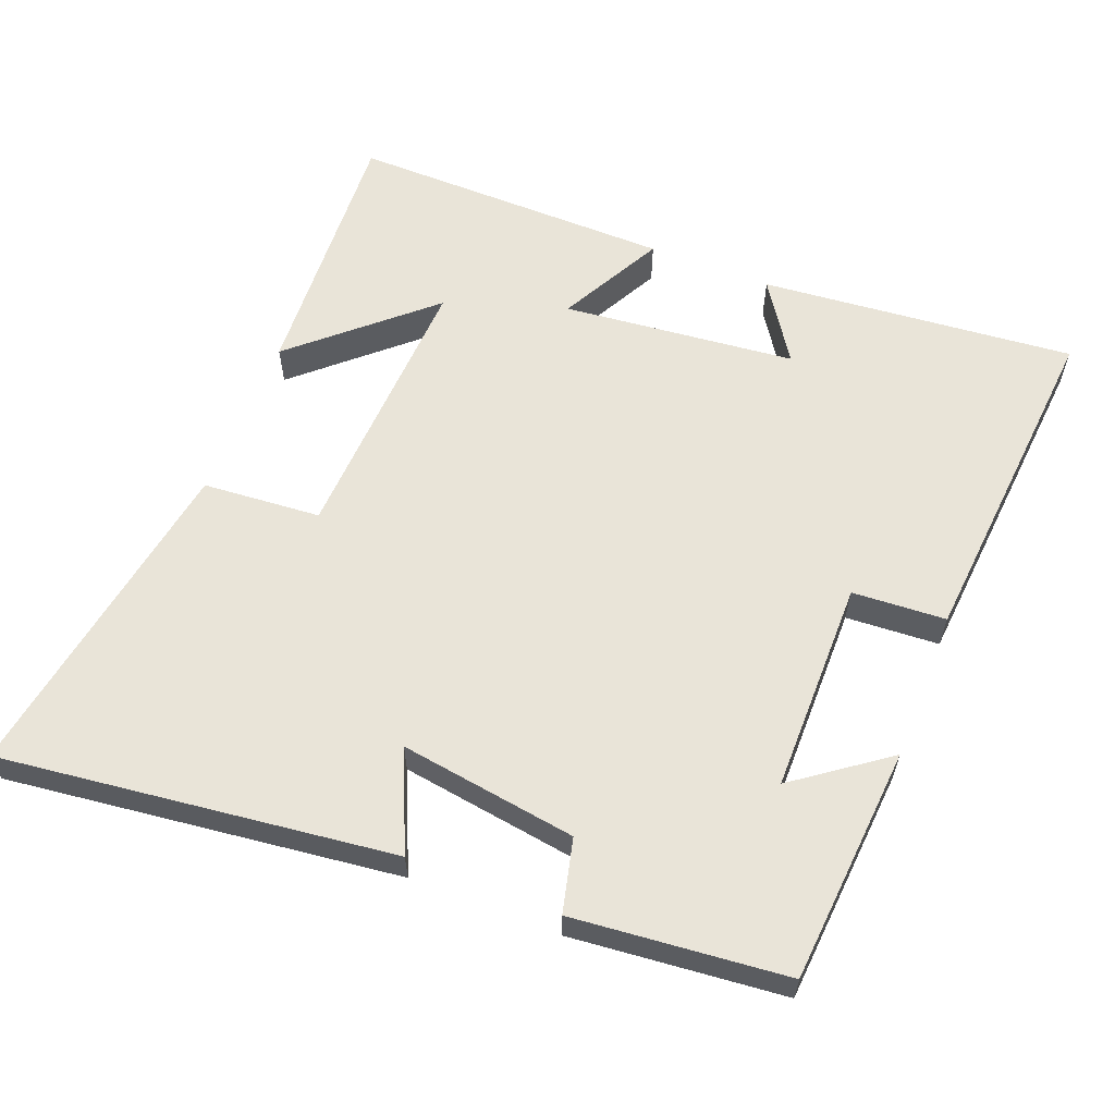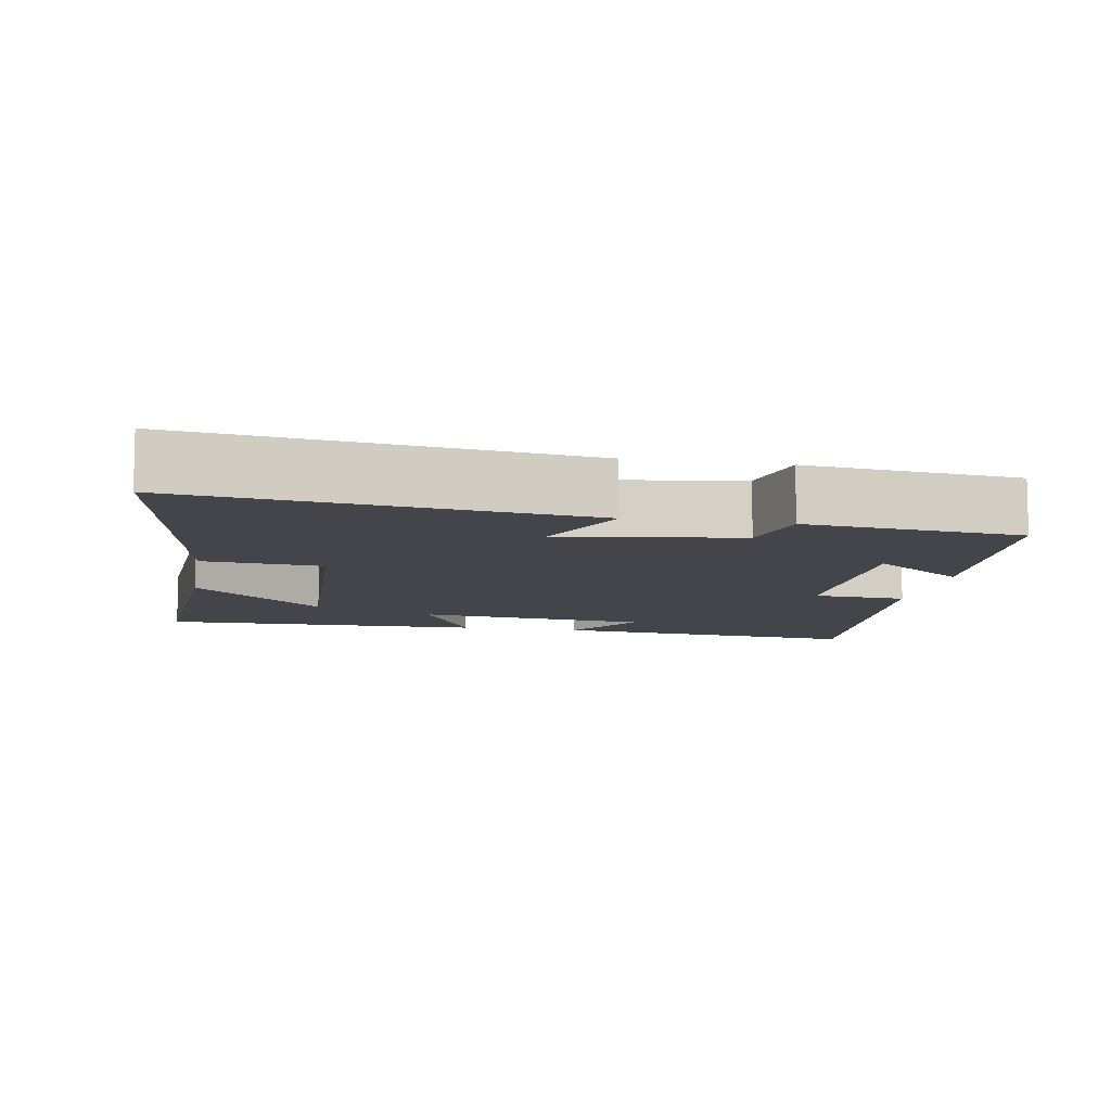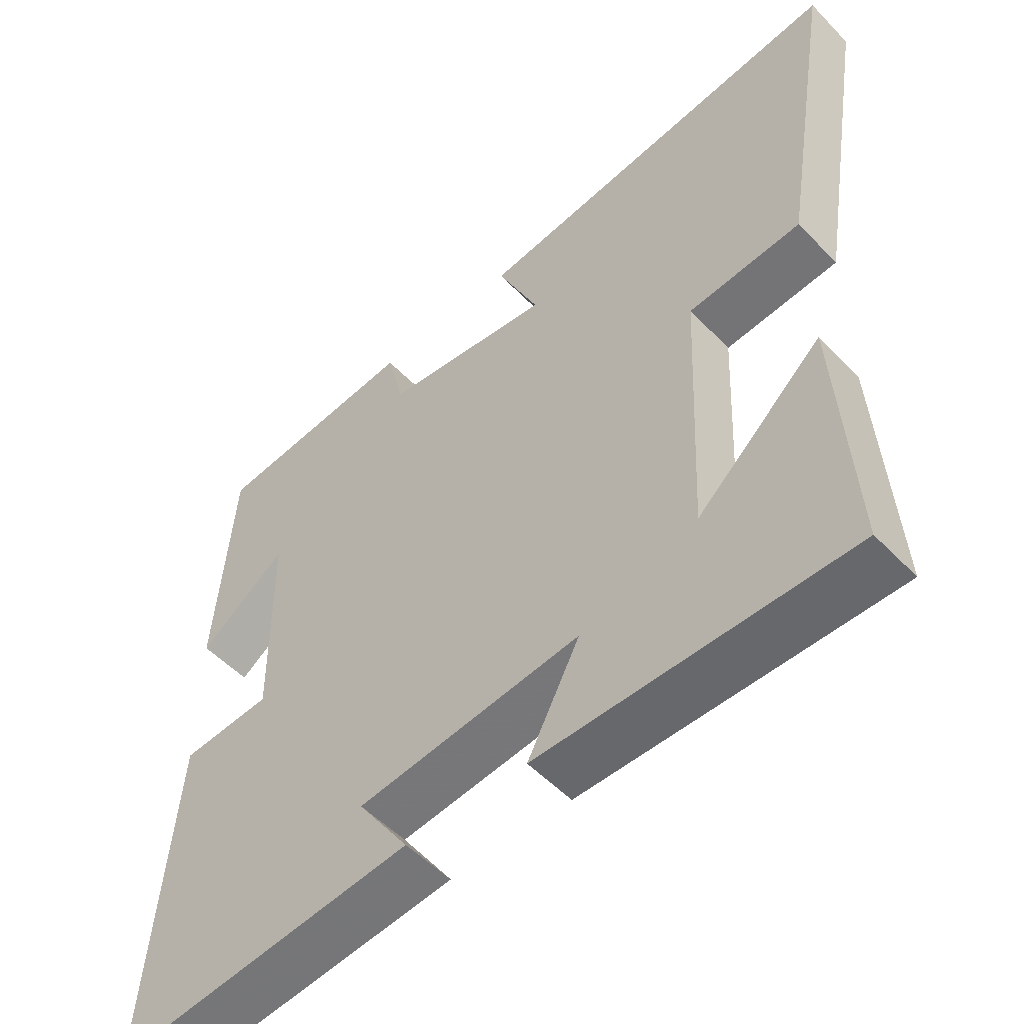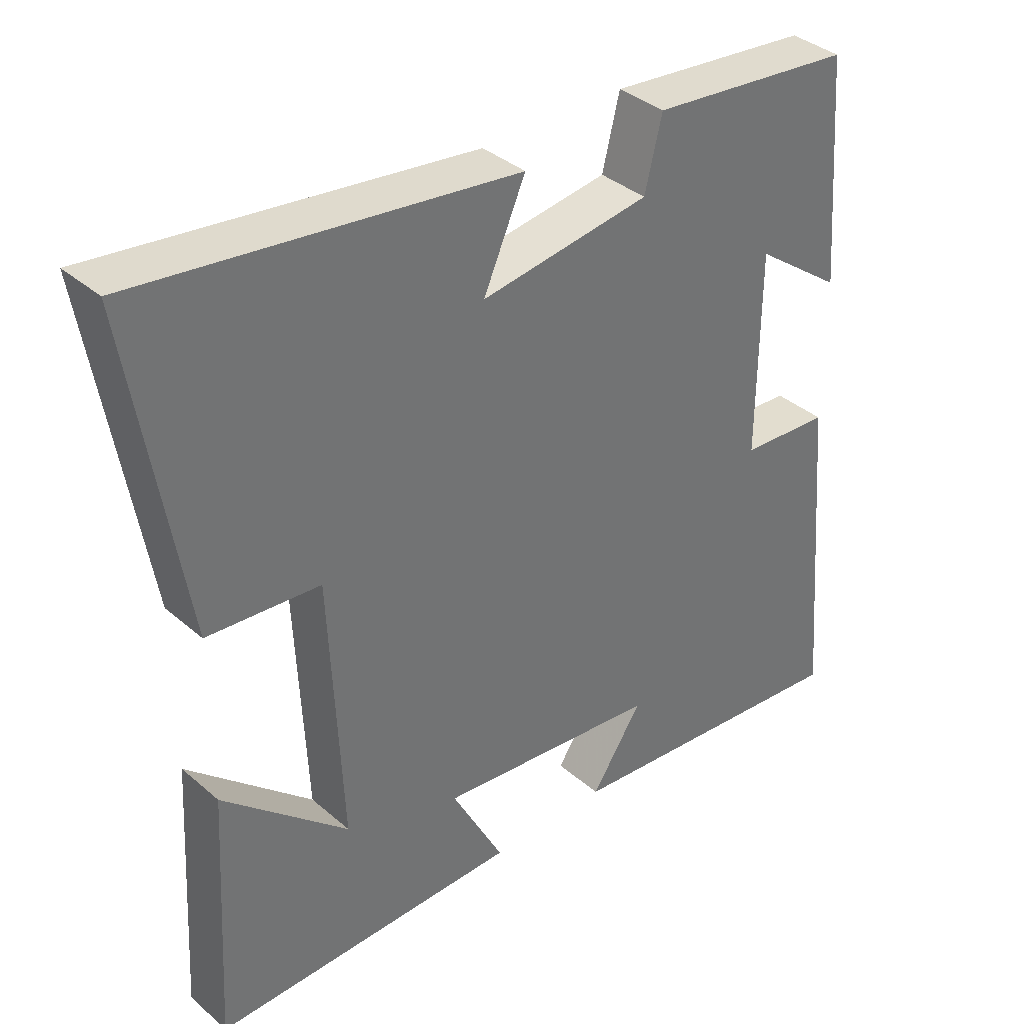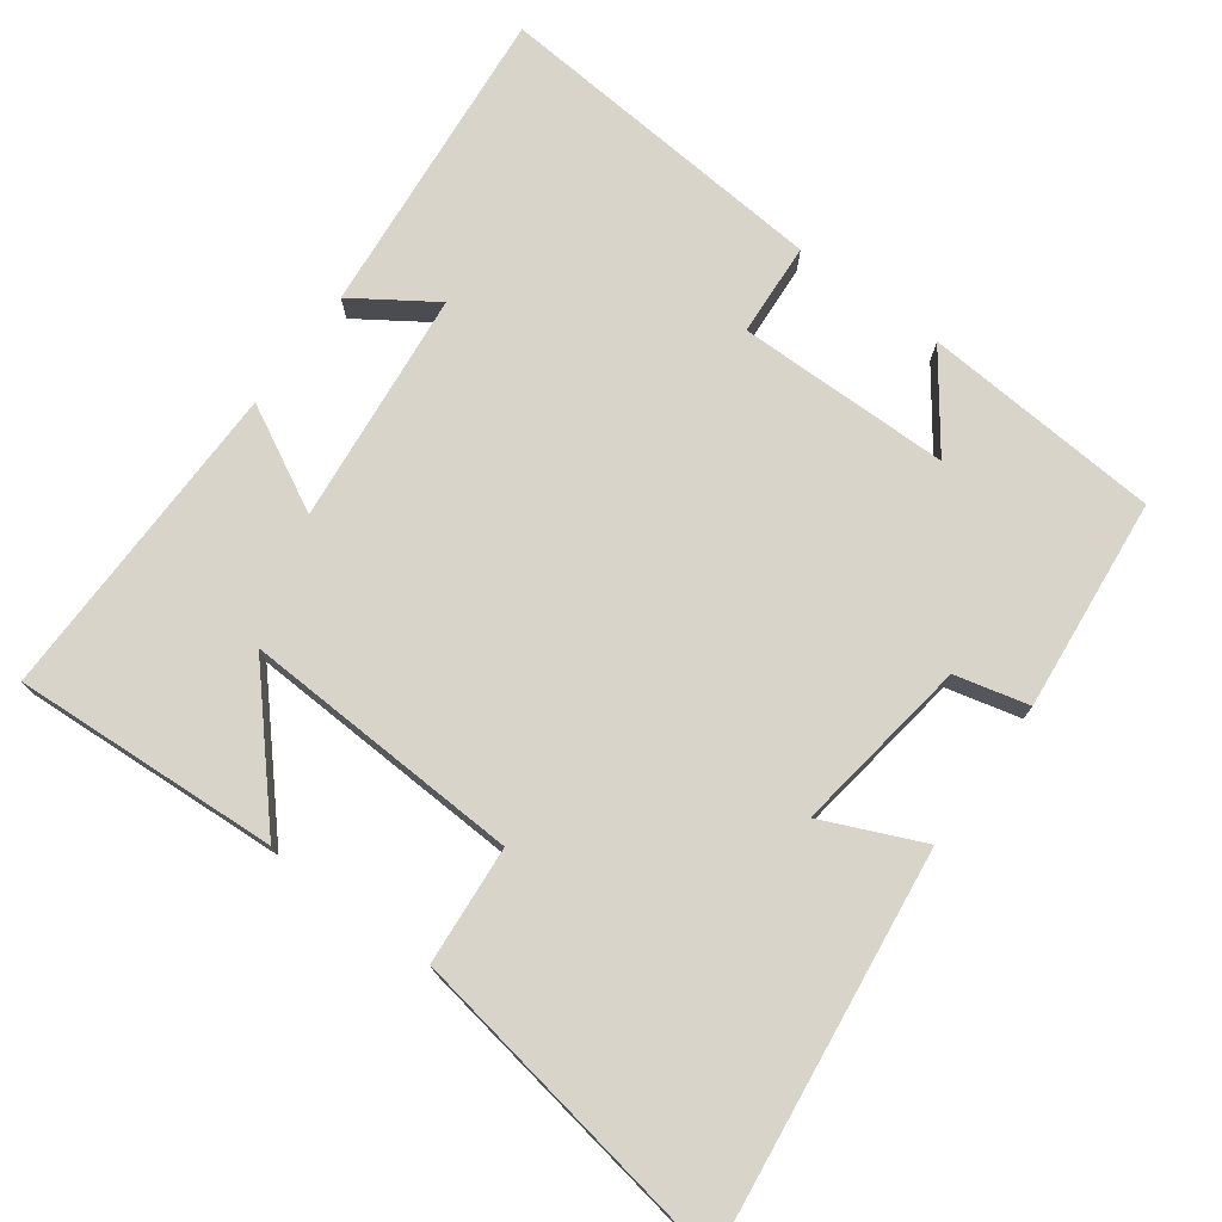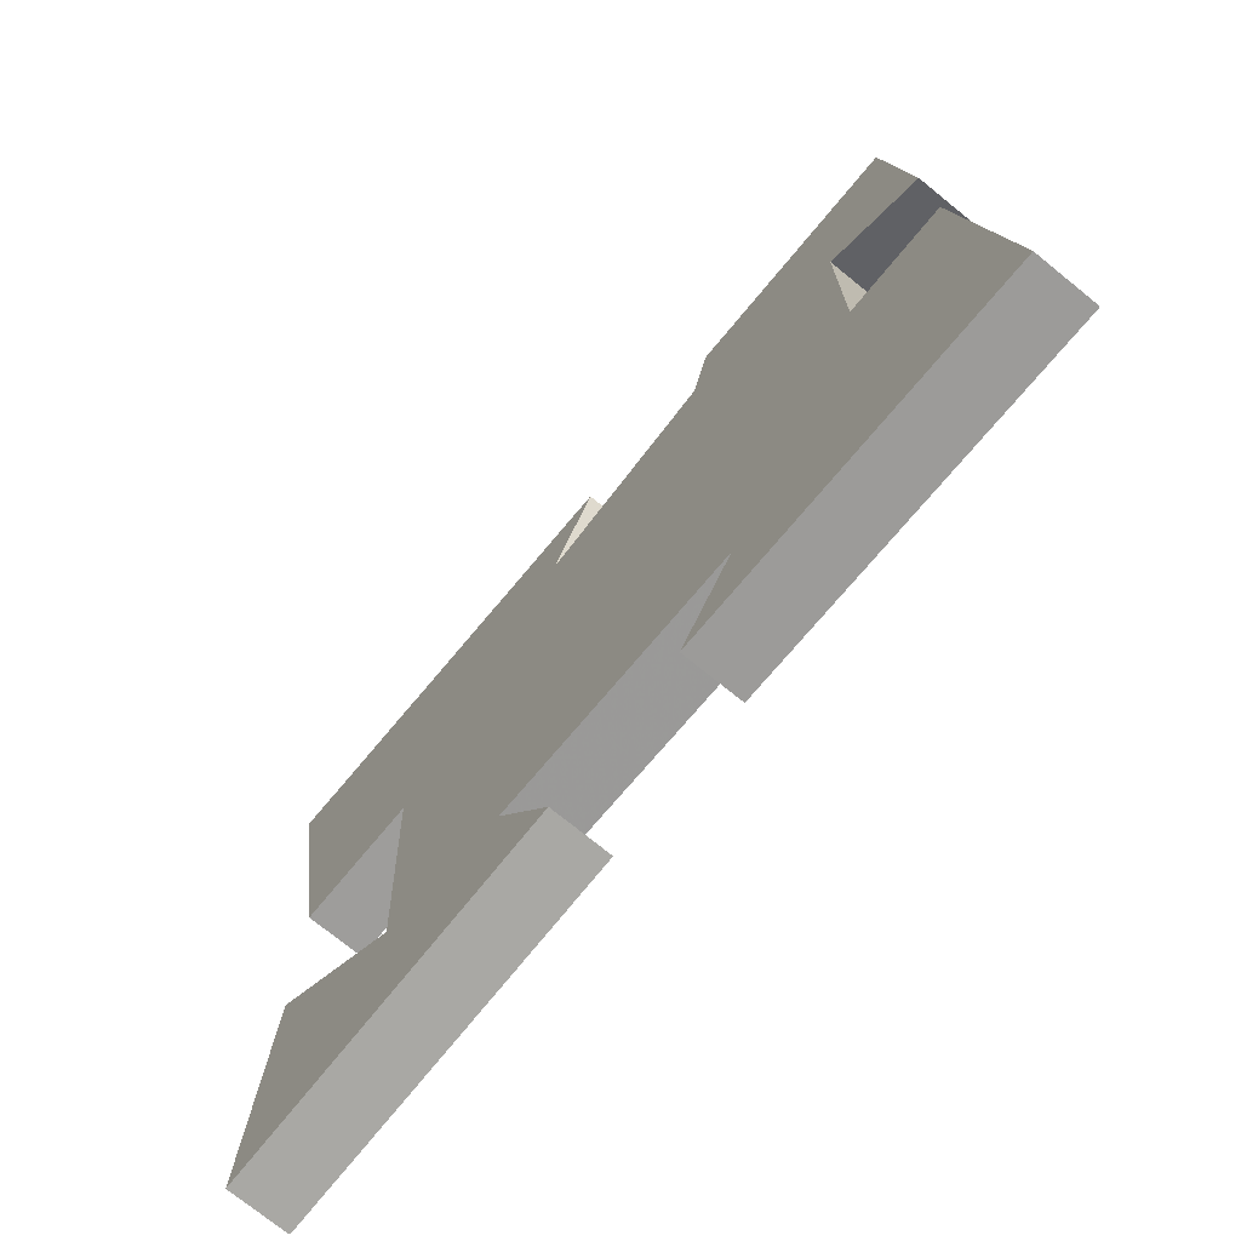
<metadata>
{"format":"obj","ext":"obj","renderer":"f3d","projection":"perspective","resolution":1024,"background":"white","views":[{"elev":60.1,"azim":21.5,"up":"+Y"},{"elev":-9.2,"azim":-10.0,"up":"+Y"},{"elev":-52.9,"azim":-137.6,"up":"+Z"},{"elev":36.7,"azim":-42.0,"up":"+Z"},{"elev":74.8,"azim":-53.7,"up":"+Y"},{"elev":-74.4,"azim":51.0,"up":"+Z"}]}
</metadata>
<code>
v -0.577 0.07 0.567
v -0.031 0.07 0.5
v -0.092 0.07 0.362
v 0.154 0.07 0.398
v 0.179 0.07 0.5
v 0.475 0.07 0.471
v 0.5 0.07 0.141
v 0.372 0.07 0.235
v 0.37 0.07 -0.061
v 0.5 0.07 -0.069
v 0.539 0.07 -0.541
v 0.102 0.07 -0.5
v 0.176 0.07 -0.389
v -0.148 0.07 -0.355
v -0.072 0.07 -0.5
v -0.521 0.07 -0.505
v -0.5 0.07 -0.136
v -0.318 0.07 -0.299
v -0.336 0.07 0.089
v -0.5 0.07 0.102
v -0.577 0 0.567
v -0.031 0 0.5
v -0.092 0 0.362
v 0.154 0 0.398
v 0.179 0 0.5
v 0.475 0 0.471
v 0.5 0 0.141
v 0.372 0 0.235
v 0.37 0 -0.061
v 0.5 0 -0.069
v 0.539 0 -0.541
v 0.102 0 -0.5
v 0.176 0 -0.389
v -0.148 0 -0.355
v -0.072 0 -0.5
v -0.521 0 -0.505
v -0.5 0 -0.136
v -0.318 0 -0.299
v -0.336 0 0.089
v -0.5 0 0.102
f 1 2 3
f 20 1 3
f 19 20 3
f 18 19 3 4
f 16 17 18
f 14 15 16 18
f 13 14 18 4
f 10 11 12 13
f 9 10 13
f 13 4 5
f 9 13 5
f 8 9 5
f 5 6 7 8
f 23 22 21
f 23 21 40
f 23 40 39
f 24 23 39 38
f 38 37 36
f 38 36 35 34
f 24 38 34 33
f 33 32 31 30
f 33 30 29
f 25 24 33
f 25 33 29
f 25 29 28
f 28 27 26 25
f 1 21 22 2
f 2 22 23 3
f 3 23 24 4
f 4 24 25 5
f 5 25 26 6
f 6 26 27 7
f 7 27 28 8
f 8 28 29 9
f 9 29 30 10
f 10 30 31 11
f 11 31 32 12
f 12 32 33 13
f 13 33 34 14
f 14 34 35 15
f 15 35 36 16
f 16 36 37 17
f 17 37 38 18
f 18 38 39 19
f 19 39 40 20
f 20 40 21 1

</code>
